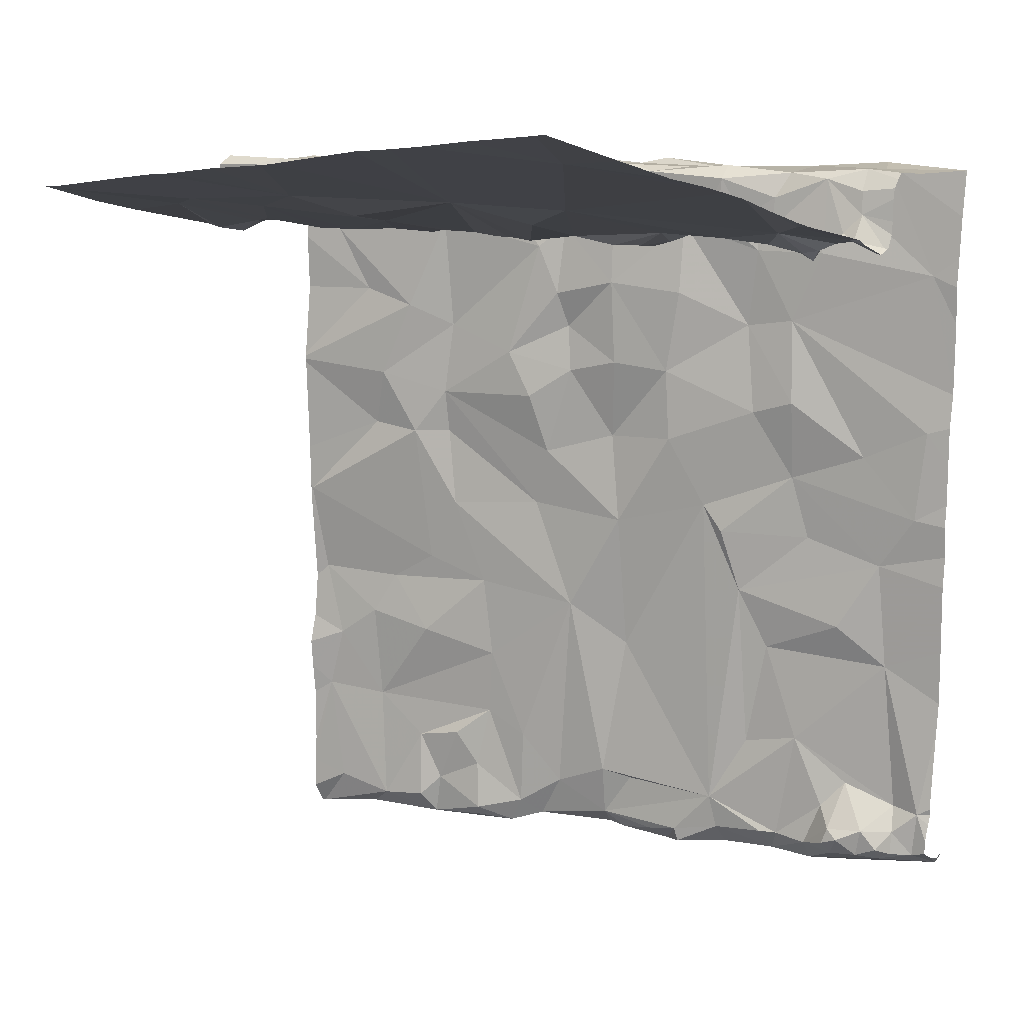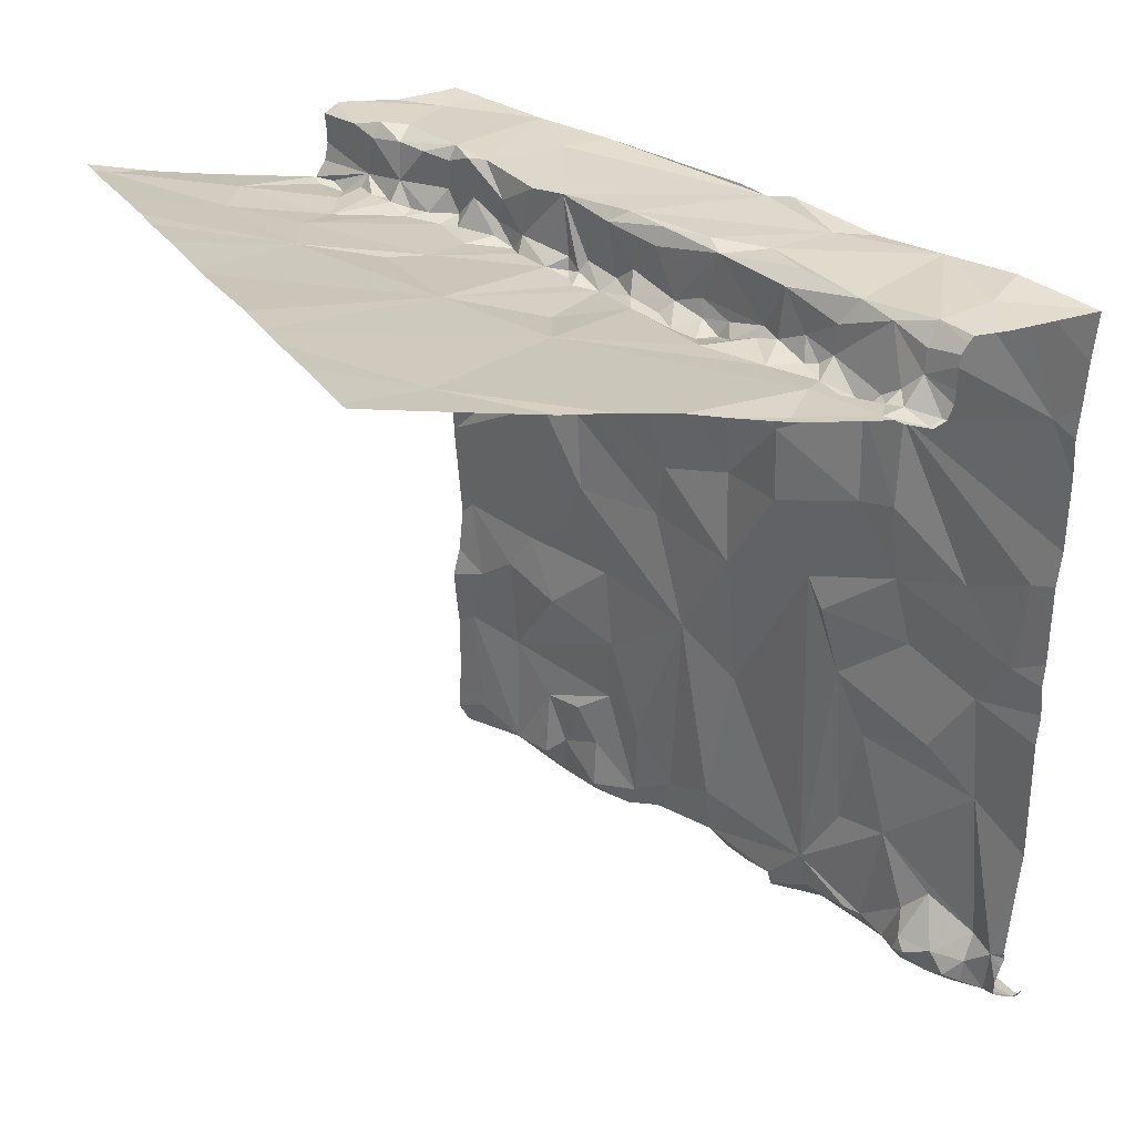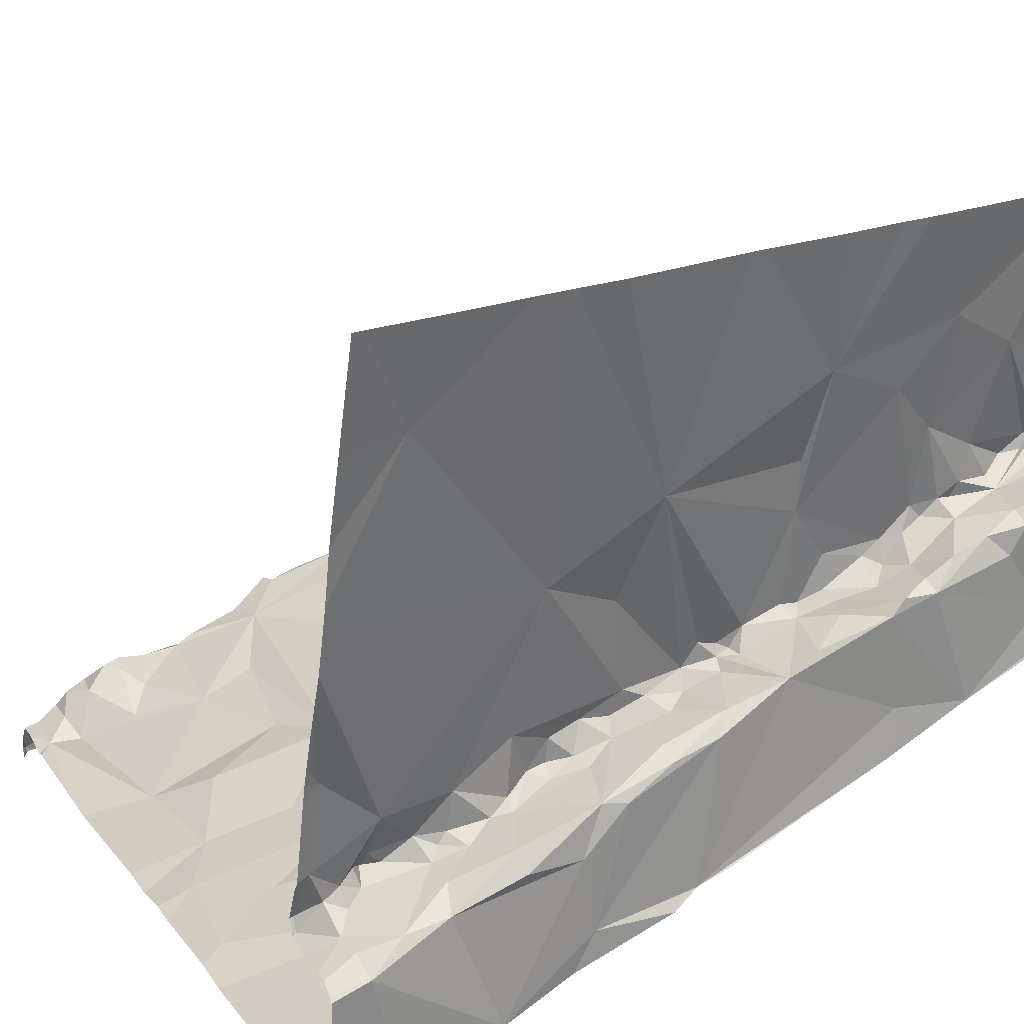
<metadata>
{"format":"obj","ext":"obj","renderer":"f3d","projection":"perspective","resolution":1024,"background":"white","views":[{"elev":12.8,"azim":-138.2,"up":"+Z"},{"elev":32.8,"azim":-115.4,"up":"+Z"},{"elev":21.6,"azim":-27.2,"up":"+Y"}]}
</metadata>
<code>
v -122 200.6 496.2
v -123.8 198.7 494.1
v -122 198.7 494.1
v -123.6 198.8 496.3
v -123.4 198.9 496.3
v -123.7 198.8 494.3
v -123.5 198.9 494.4
v -123.6 198.9 494.2
v -122.8 200.6 496.3
v -123.2 200.6 496.4
v -122.7 198.9 494.1
v -123.4 198.9 494.1
v -123.5 198.8 494.1
v -123.7 198.9 494.1
v -123.2 198.9 494.1
v -123.5 198.9 494.1
v -123.4 199 494.2
v -123.5 200.6 496.4
v -123 199.1 494.1
v -123.4 200.6 496.4
v -123.6 198.7 494.1
v -123.3 200.6 496.4
v -123.3 200.6 496.4
v -123.8 198.7 494.1
v -122.6 200.6 496.3
v -121.9 200.6 496.2
v -123.7 198.8 494.2
v -123.2 199 494.1
v -123.6 198.9 494.1
v -123.7 198.8 494.2
v -123.7 198.9 494.2
v -123.7 198.9 494.2
v -123.3 199 494.2
v -123.3 198.9 494.1
v -123.6 199 494.2
v -123.5 199 494.2
v -121.9 199.6 494.7
v -123.8 198.8 494.3
v -121.9 199.6 496.2
v -121.9 199.6 494.5
v -123.3 199 494.8
v -123.6 198.8 494.7
v -123.5 198.9 494.9
v -121.9 199.6 494.1
v -123.7 198.8 495.5
v -121.9 199.6 494.1
v -123.7 198.8 496
v -121.9 199.6 494.6
v -123.5 198.9 494.3
v -121.9 199.7 496.3
v -123.5 199 494.2
v -121.9 199.6 496.1
v -121.9 199.6 496.3
v -123.6 198.8 495.1
v -123.4 198.9 494.5
v -123.4 198.7 494.1
v -123.2 199 495
v -123.4 198.9 495.1
v -123.4 198.9 495.3
v -123.7 198.8 495.2
v -123.6 198.9 495.4
v -121.9 199.6 495.6
v -121.9 198.9 494.1
v -123.3 199 495.8
v -123.4 199 495.6
v -123.4 198.9 496
v -123.2 199 496
v -121.9 199.4 494.1
v -123.2 199 496.3
v -121.9 199.6 495.6
v -123.7 198.9 496.3
v -123.8 198.7 496.3
v -121.9 199.6 494.1
v -123.2 199 495.8
v -122.4 199.2 494.1
v -123.3 199 494.2
v -123.2 199 494.2
v -123.2 199 494.5
v -123.1 199.1 494.3
v -123.1 199.1 496.3
v -123.2 199.1 495.1
v -123.1 199 496.1
v -123 199.1 496.1
v -123.7 199.1 496.3
v -123 199.1 495.6
v -123.2 199 495.5
v -123.6 198.7 494.1
v -122.1 199.5 495.6
v -122.2 199.5 495.8
v -121.9 199.5 494.9
v -123.1 198.7 494.1
v -122 199.5 494.7
v -121.9 198.8 494.1
v -123.8 199.5 496.2
v -122.4 199.4 494.3
v -122.3 199.4 494.2
v -122.4 199.4 494.1
v -123 199.1 494.1
v -122.6 199.2 494.1
v -122.5 199.3 494.1
v -122.9 199.1 494.1
v -123 199.1 494.1
v -122.9 199.1 494.1
v -122.2 199.5 494.2
v -122.1 199.5 494.2
v -122.3 199.4 494.1
v -122 199.5 494.1
v -121.9 199.6 494.1
v -122 199.3 494.1
v -122.1 198.7 494.1
v -123.8 198.7 494.1
v -122.7 198.7 494.1
v -122.5 198.7 494.1
v -122.4 199.4 494.1
v -122.8 199.1 494.1
v -122.1 199.3 494
v -122.8 199.2 494.2
v -122.1 199.1 494.1
v -122 199.6 494.2
v -122.6 199.3 494.2
v -123.5 199.3 496.1
v -123.5 199.3 496.1
v -123.6 199.3 496.1
v -122.2 199.4 494.4
v -122.4 199.4 494.4
v -123 199.5 496.3
v -123 199.5 496.2
v -122.8 199.5 496.2
v -122.1 199.5 494.5
v -122.1 199.5 494.8
v -122.9 199.1 494.7
v -122.8 199.2 494.3
v -123 199.1 495.9
v -122.7 199.2 494.3
v -122.9 199.1 494.3
v -122.4 199.3 494.5
v -123.2 199.4 496.1
v -123.2 199.5 496.1
v -123.2 199.4 496.1
v -122.7 199.6 496.1
v -122.7 199.6 496.1
v -122.7 199.6 496.1
v -122.7 199.6 496.1
v -123.8 200.6 496.5
v -123.8 200.6 496.5
v -122.3 199.7 496.3
v -122.2 199.8 496.3
v -122.1 199.8 496.2
v -122.3 199.4 495.7
v -122.3 199.4 496.1
v -122.8 199.2 495.4
v -123 199.1 495.4
v -122.7 199.2 496.1
v -122.7 199.3 495.9
v -122.8 199.2 495.9
v -122.1 199.5 495.4
v -123.8 198.7 494.1
v -122 199.6 496.3
v -122 198.7 494.1
v -123.6 199.4 496.1
v -123 199.5 496.1
v -122.9 199.5 496.1
v -122.3 199.4 495.2
v -122.3 199.4 495
v -122.4 199.3 494.9
v -123.4 199.3 496.1
v -123.4 199.3 496.1
v -123.4 199.4 496.1
v -123.4 199.3 496.1
v -122.7 199.2 495.8
v -122.8 199.2 495.7
v -123 199.1 496.3
v -122.4 199.3 496.3
v -122.6 199.3 496
v -123.3 199.3 496.1
v -122.5 199.8 496.1
v -122.5 199.7 496.1
v -123 199.5 496.1
v -123.1 199.5 496.1
v -123 199.6 496.1
v -122.9 199.5 496.1
v -123.5 199.3 496.2
v -123.6 199.2 496.3
v -121.9 200.6 496.2
v -123.8 198.7 494.1
v -122 199.5 496
v -122.6 199.7 496.1
v -122.6 199.7 496.1
v -122.7 199.6 496.1
v -123.1 199.4 496.3
v -122.8 199.5 496.3
v -122.7 199.6 496.3
v -122.3 199.8 496.1
v -122.3 199.8 496.1
v -122.1 199.5 494.9
v -122.6 199.3 494.4
v -122.5 199.3 494.7
v -122.7 199.2 494.9
v -122.3 199.4 494.7
v -123.1 199.1 495.2
v -121.9 198.7 494.1
v -122.4 200.6 496.3
v -121.9 199.6 494.5
v -121.9 200.6 496.2
v -121.9 199.6 495.2
v -122.3 199.4 495.5
v -122.6 199.3 495.2
v -122.6 199.3 495.4
v -122.6 199.3 495.5
v -122.9 199.2 495.1
v -123.5 199.2 496.3
v -123.7 199.2 496.1
v -123.6 199.3 496.1
v -123.6 199.2 496.1
v -122.5 199.3 495.7
v -122.1 199.5 495.8
v -122.7 199.2 495.6
v -123.3 199.3 496.3
v -123.2 199.3 496.3
v -122.3 199.4 495.4
v -122.2 199.5 495.4
v -122.5 199.7 496.1
v -122.5 199.7 496.1
v -122.2 199.4 496.3
v -122.4 199.7 496.3
v -122.8 199.2 496.3
v -122.8 199.6 496.1
v -122.8 199.5 496.1
v -122.8 199.6 496.1
v -123.3 199.5 496.1
v -123.1 199.4 496.1
v -123.1 199.4 496.1
v -123.3 199.3 496.1
v -123.2 199.4 496.1
v -123.1 199.4 496.3
v -123.3 199.3 496.3
v -122.9 199.1 496.3
v -122.4 199.5 496.3
v -122.1 199.8 496.3
v -122.3 199.7 496.2
v -122.3 199.8 496.2
v -122.4 199.7 496.2
v -122.6 199.6 496.3
v -122 199.5 496.3
v -122.4 199.7 496.3
v -122.5 199.7 496.2
v -123.2 199.9 496.2
v -123 199.8 496.1
v -122.8 199.6 496.1
v -123.7 199.2 496.2
v -123.7 199.2 496.1
v -123.7 199.2 496.2
v -123.6 199.2 496
v -123.6 199.3 496.1
v -123.8 199.3 496.1
v -121.9 199.6 494.1
v -121.9 199.6 495.6
v -123.3 199.4 496.1
v -122.8 200.6 496.3
v -121.9 199.3 494.1
v -121.9 199.1 494.1
v -123.7 199.2 496.1
v -123.8 199.1 496.1
v -123.8 199.2 496.1
v -121.9 199.6 494.7
v -121.9 199.6 494.9
v -122.3 199.7 496.1
v -122.2 199.8 496.1
v -123 200.1 496.2
v -122.6 199.9 496.1
v -122.4 199.8 496.1
v -122.1 199.8 496.3
v -122.2 199.8 496.1
v -123.8 198.7 494.1
v -122.2 199.9 496.1
v -122.2 199.9 496.1
v -121.9 198.9 494.1
v -122.2 200.6 496.3
v -123.6 200.4 496.4
v -122.6 200.3 496.2
v -122.1 199.9 496.1
v -122.2 200.3 496.2
v -121.9 200.6 496.2
v -122 199.9 496.1
v -122.2 200.1 496.1
v -122.3 200.2 496.2
v -122.1 200 496.1
v -121.9 200 496.1
v -122 199.9 496.1
v -122 198.7 494.1
v -122.5 198.7 494.1
v -122.1 199.9 496.2
v -122.7 198.7 494.1
v -123 198.7 494.1
v -122.1 200.3 496.2
v -122.8 198.7 494.1
v -122 199.9 496.3
v -121.9 199.9 496.1
v -122 199.9 496.1
v -122 198.7 494.1
v -122.1 199.9 496.1
v -122.6 200.1 496.1
v -123.8 198.8 494.3
v -123.8 198.8 494.3
v -123.8 198.8 494.2
v -123.8 198.8 494.2
v -123.8 198.8 495.4
v -123.8 198.8 495.5
v -123.8 198.8 494.3
v -123.8 198.8 494.6
v -123.8 198.8 494.1
v -123.8 198.7 494.1
v -122.4 200.6 496.3
v -123.8 198.7 494.1
v -123.8 198.8 495
v -123.8 198.8 494.8
v -123.8 198.8 494.6
v -123.8 198.8 495.1
v -123.8 198.8 495.2
v -123.8 198.8 495.3
v -123.8 198.8 495.6
v -123.8 198.8 495.8
v -123.8 198.8 496
v -123.8 198.7 496.1
v -123.8 199 496.3
v -123.8 198.7 496.3
v -123.8 198.8 495.9
v -123.8 198.7 496.2
v -123.8 198.7 496.3
v -123.8 199.7 496.2
v -123.8 199.8 496.3
v -123.8 199.1 496.2
v -123.8 199.1 496.1
v -123.8 199.9 496.3
v -123.8 199.6 496.2
v -123.8 199.5 496.2
v -123.8 199.5 496.1
v -123.8 199.3 496.1
v -123.8 199.2 496.1
v -123.8 199.3 496.1
v -123.8 199.1 496.1
v -123.8 199.1 496.1
v -123.8 199.1 496.1
v -123.8 199.1 496.3
v -123.8 199.1 496.2
v -123.8 199.1 496.3
v -123.8 200.3 496.4
v -123.8 200 496.3
v -123.8 200.1 496.3
v -121.9 199.6 494.2
v -121.9 199.6 494.3
v -121.9 199.6 495.2
v -121.9 199.6 495.2
v -121.9 199.6 495.6
v -121.9 199.6 495.8
v -121.9 199.6 496
v -121.9 199.6 495.3
v -121.9 199.6 496.3
v -121.9 199.6 496.3
v -121.9 199.6 495.2
v -121.9 199.6 495.2
v -121.9 199.9 496.3
v -121.9 199.9 496.3
v -121.9 200 496.1
v -121.9 200 496.1
v -121.9 200.3 496.1
v -121.9 199.9 496.3
v -121.9 200 496.1
v -121.9 200.4 496.2
v -121.9 200 496.1
v -121.9 200 496.1
v -121.9 199.9 496.2
v -121.9 199.9 496.2
v -121.9 199.9 496.3
v -121.9 200.6 496.2
f 7 6 8
f 144 347 145
f 13 12 14
f 12 16 14
f 12 17 16
f 145 279 18
f 202 280 278
f 294 15 91
f 91 13 56
f 11 19 296
f 14 27 24
f 28 15 19
f 14 16 29
f 13 14 24
f 31 30 32
f 34 33 17
f 16 35 29
f 17 36 16
f 14 32 27
f 313 280 202
f 13 15 34
f 12 13 34
f 87 24 111
f 27 38 305
f 42 41 43
f 362 158 50
f 49 17 33
f 49 51 17
f 7 51 49
f 35 8 29
f 35 51 8
f 8 51 7
f 24 27 306
f 274 312 157
f 361 205 360
f 360 205 266
f 30 38 27
f 6 30 8
f 8 30 31
f 42 54 315
f 42 55 41
f 310 42 317
f 359 244 358
f 55 7 49
f 54 43 57
f 54 58 59
f 59 61 60
f 318 60 319
f 60 45 307
f 321 47 322
f 64 61 65
f 66 64 67
f 59 65 61
f 323 4 324
f 72 71 325
f 4 71 72
f 67 5 66
f 324 72 328
f 358 224 39
f 47 66 5
f 4 47 5
f 4 5 71
f 357 156 352
f 14 29 31
f 31 29 8
f 14 31 32
f 32 30 27
f 17 12 34
f 58 54 57
f 356 216 355
f 42 6 55
f 38 6 42
f 38 30 6
f 6 7 55
f 42 43 54
f 59 60 54
f 308 64 321
f 61 64 45
f 61 45 60
f 64 66 47
f 69 5 67
f 75 11 291
f 110 75 113
f 76 33 34
f 28 77 34
f 34 77 76
f 16 36 35
f 79 78 55
f 57 41 78
f 55 49 33
f 51 35 36
f 36 17 51
f 33 76 79
f 34 15 28
f 43 41 57
f 55 78 41
f 59 58 81
f 67 82 69
f 74 64 65
f 5 69 80
f 67 74 83
f 84 71 5
f 57 81 58
f 75 3 93
f 79 55 33
f 86 65 59
f 65 86 74
f 64 74 67
f 89 88 70
f 90 92 265
f 96 95 97
f 75 100 99
f 19 101 102
f 98 19 102
f 19 103 101
f 105 104 106
f 105 107 108
f 105 106 107
f 97 114 106
f 99 115 11
f 19 98 28
f 106 100 116
f 98 102 77
f 79 102 117
f 108 107 109
f 261 118 63
f 100 106 114
f 109 107 116
f 108 119 105
f 108 109 68
f 119 108 256
f 107 106 116
f 118 116 75
f 106 104 96
f 100 114 97
f 19 11 115
f 115 103 19
f 117 103 115
f 99 100 120
f 106 96 97
f 77 28 98
f 101 117 102
f 122 121 123
f 75 116 100
f 96 124 125
f 125 95 96
f 127 126 128
f 130 129 92
f 79 132 131
f 83 74 133
f 79 57 78
f 99 134 117
f 117 135 79
f 136 125 124
f 138 137 139
f 141 140 142
f 140 143 142
f 147 146 148
f 88 89 149
f 77 79 76
f 150 149 89
f 152 151 85
f 154 153 155
f 70 156 62
f 330 160 331
f 161 127 162
f 164 163 165
f 127 128 162
f 122 166 167
f 169 168 121
f 155 171 170
f 69 172 80
f 173 153 174
f 169 166 175
f 161 178 179
f 180 178 181
f 182 122 183
f 188 187 189
f 190 80 191
f 192 143 140
f 120 95 136
f 100 97 120
f 195 164 165
f 132 117 134
f 103 117 101
f 99 120 134
f 136 196 120
f 134 120 196
f 79 135 132
f 132 135 117
f 196 197 198
f 136 197 196
f 129 130 199
f 134 196 198
f 79 131 200
f 132 134 198
f 129 199 197
f 130 195 199
f 195 165 199
f 92 203 48
f 129 203 92
f 203 119 350
f 105 119 203
f 136 95 125
f 129 124 105
f 203 129 105
f 197 136 129
f 136 124 129
f 120 97 95
f 96 104 124
f 75 99 11
f 118 75 277
f 195 130 90
f 207 206 208
f 205 195 90
f 164 195 205
f 198 165 163
f 206 209 208
f 210 200 131
f 207 210 198
f 131 198 210
f 200 81 57
f 207 208 210
f 183 211 182
f 83 82 67
f 213 212 214
f 59 200 86
f 152 210 151
f 210 208 151
f 206 149 215
f 171 85 151
f 86 152 85
f 170 154 155
f 216 89 257
f 217 215 170
f 200 152 86
f 219 218 211
f 59 81 200
f 217 151 208
f 221 220 163
f 220 206 207
f 163 164 221
f 149 206 88
f 221 88 206
f 186 150 89
f 209 215 217
f 215 209 206
f 206 220 221
f 222 188 223
f 205 156 221
f 224 150 186
f 52 216 356
f 156 205 352
f 146 225 224
f 173 226 153
f 150 173 174
f 226 155 153
f 172 69 83
f 228 227 229
f 230 137 138
f 161 231 232
f 233 232 234
f 235 190 126
f 166 236 175
f 237 172 83
f 80 172 237
f 83 155 226
f 226 237 83
f 238 173 224
f 188 189 143
f 158 239 146
f 232 231 234
f 216 186 89
f 224 173 150
f 224 186 39
f 149 150 174
f 241 240 242
f 222 187 188
f 146 239 148
f 192 243 188
f 146 241 245
f 245 225 146
f 223 177 222
f 246 223 188
f 188 243 246
f 225 245 246
f 248 247 180
f 229 181 228
f 161 232 235
f 227 192 140
f 128 228 162
f 230 179 180
f 140 249 229
f 181 178 161
f 141 249 140
f 248 180 229
f 233 234 137
f 181 162 228
f 179 138 231
f 179 231 161
f 127 161 235
f 126 127 235
f 162 181 161
f 234 231 139
f 180 181 229
f 180 179 178
f 227 140 229
f 126 191 128
f 128 227 228
f 128 192 227
f 122 182 166
f 250 183 251
f 250 252 183
f 213 253 254
f 160 255 212
f 168 160 121
f 122 123 214
f 123 253 214
f 253 123 254
f 251 214 212
f 183 122 214
f 168 169 175
f 211 5 219
f 254 123 121
f 251 183 214
f 253 213 214
f 212 213 160
f 160 254 121
f 254 160 213
f 258 233 137
f 168 258 230
f 258 168 175
f 236 233 175
f 233 258 175
f 243 225 246
f 168 247 160
f 331 247 334
f 355 216 354
f 255 94 337
f 212 262 251
f 255 262 212
f 264 263 262
f 255 264 262
f 339 255 340
f 341 263 342
f 263 264 339
f 235 233 236
f 344 252 345
f 84 211 183
f 250 251 262
f 250 262 263
f 235 232 233
f 237 191 80
f 218 219 235
f 219 190 235
f 126 190 191
f 219 80 190
f 182 211 236
f 218 236 211
f 236 218 235
f 192 128 191
f 225 243 192
f 192 188 143
f 53 244 359
f 225 238 224
f 223 246 245
f 237 226 173
f 224 158 146
f 244 224 358
f 173 238 237
f 224 244 158
f 183 252 84
f 325 84 346
f 5 211 84
f 194 267 193
f 241 146 147
f 245 241 242
f 272 239 158
f 147 268 240
f 267 240 193
f 240 241 147
f 229 249 269
f 142 189 141
f 142 143 189
f 270 187 222
f 194 271 267
f 141 189 269
f 269 248 229
f 269 249 141
f 176 270 222
f 177 176 222
f 176 271 194
f 177 223 242
f 271 177 242
f 242 240 267
f 267 271 242
f 176 177 271
f 189 187 270
f 354 216 257
f 247 230 180
f 247 168 230
f 117 115 99
f 210 152 200
f 124 104 105
f 116 118 109
f 94 255 160
f 215 149 174
f 191 237 192
f 90 130 92
f 139 231 138
f 139 137 234
f 155 83 133
f 154 174 153
f 163 220 207
f 171 217 170
f 167 121 122
f 167 166 169
f 121 167 169
f 156 88 221
f 258 137 230
f 236 166 182
f 57 79 200
f 163 207 198
f 79 77 102
f 197 165 198
f 198 131 132
f 165 197 199
f 205 90 266
f 205 221 164
f 85 74 86
f 155 133 85
f 85 171 155
f 74 85 133
f 217 171 151
f 174 154 215
f 215 154 170
f 209 217 208
f 353 205 361
f 230 138 179
f 69 82 83
f 80 219 5
f 352 205 353
f 252 250 332
f 245 242 223
f 238 225 192
f 192 237 238
f 273 193 268
f 268 193 240
f 269 247 248
f 239 272 148
f 268 275 273
f 268 147 148
f 272 158 362
f 276 193 273
f 270 269 189
f 351 203 350
f 281 275 268
f 278 283 1
f 284 281 268
f 194 193 276
f 282 286 285
f 288 287 289
f 285 286 276
f 270 176 194
f 334 279 348
f 292 284 268
f 269 280 259
f 295 288 364
f 297 272 363
f 364 298 368
f 299 284 289
f 284 298 289
f 297 292 272
f 283 295 366
f 301 281 284
f 284 299 301
f 287 301 299
f 301 287 285
f 368 284 370
f 284 292 297
f 301 275 281
f 276 275 285
f 285 275 301
f 272 292 148
f 268 148 292
f 276 286 194
f 194 286 270
f 286 280 270
f 295 282 285
f 270 302 269
f 280 302 270
f 287 288 295
f 285 287 295
f 286 282 280
f 280 269 302
f 295 283 282
f 204 375 184
f 247 269 22
f 20 247 23
f 201 93 290
f 289 298 288
f 373 297 374
f 289 287 299
f 276 273 275
f 26 375 204
f 280 282 278
f 303 38 304
f 350 119 46
f 37 92 48
f 304 38 309
f 25 280 313
f 305 38 303
f 306 27 305
f 157 312 185
f 307 45 308
f 48 203 40
f 40 203 351
f 308 45 64
f 309 38 310
f 52 186 216
f 310 38 42
f 311 24 306
f 26 283 375
f 159 3 300
f 312 24 314
f 39 186 52
f 314 24 311
f 53 158 244
f 315 54 318
f 316 42 315
f 23 247 22
f 113 75 291
f 317 42 316
f 318 54 60
f 50 158 53
f 62 156 357
f 319 60 320
f 320 60 307
f 22 269 10
f 321 64 47
f 111 24 2
f 46 119 256
f 322 47 327
f 323 47 4
f 44 108 68
f 324 4 72
f 63 118 277
f 325 71 84
f 326 72 325
f 112 11 296
f 327 47 323
f 110 3 75
f 68 109 260
f 328 72 329
f 73 108 44
f 329 72 326
f 330 94 160
f 56 13 21
f 331 160 247
f 332 250 333
f 256 108 73
f 18 279 20
f 333 250 341
f 260 109 261
f 334 247 279
f 261 109 118
f 335 94 330
f 336 94 335
f 91 15 13
f 20 279 247
f 337 94 336
f 338 255 337
f 266 90 265
f 339 264 255
f 265 92 37
f 87 13 24
f 340 255 338
f 341 250 263
f 257 89 70
f 342 263 343
f 343 263 339
f 70 88 156
f 344 84 252
f 21 13 87
f 345 252 332
f 346 84 344
f 277 75 93
f 10 269 9
f 347 279 145
f 93 3 290
f 2 24 274
f 348 279 349
f 349 279 347
f 274 24 312
f 363 272 362
f 9 269 259
f 259 280 25
f 364 288 298
f 365 295 364
f 296 19 294
f 366 295 365
f 294 19 15
f 367 297 363
f 293 11 112
f 368 298 284
f 369 283 366
f 1 283 26
f 370 284 371
f 291 11 293
f 371 284 372
f 372 284 373
f 290 3 159
f 373 284 297
f 374 297 367
f 300 3 110
f 375 283 369
f 278 282 283

</code>
